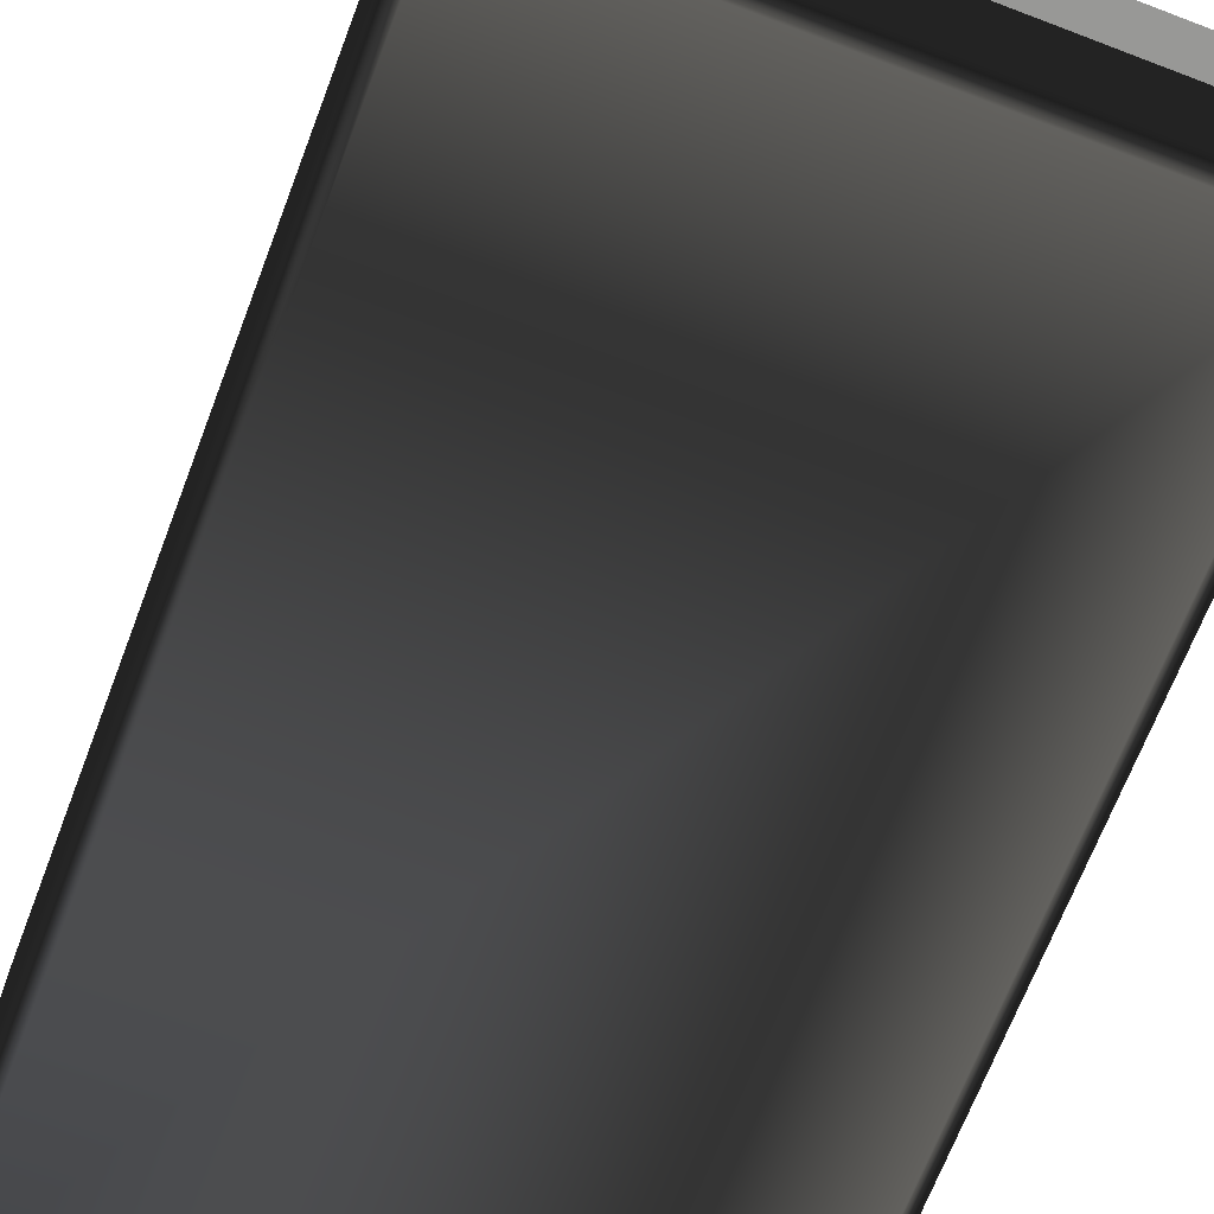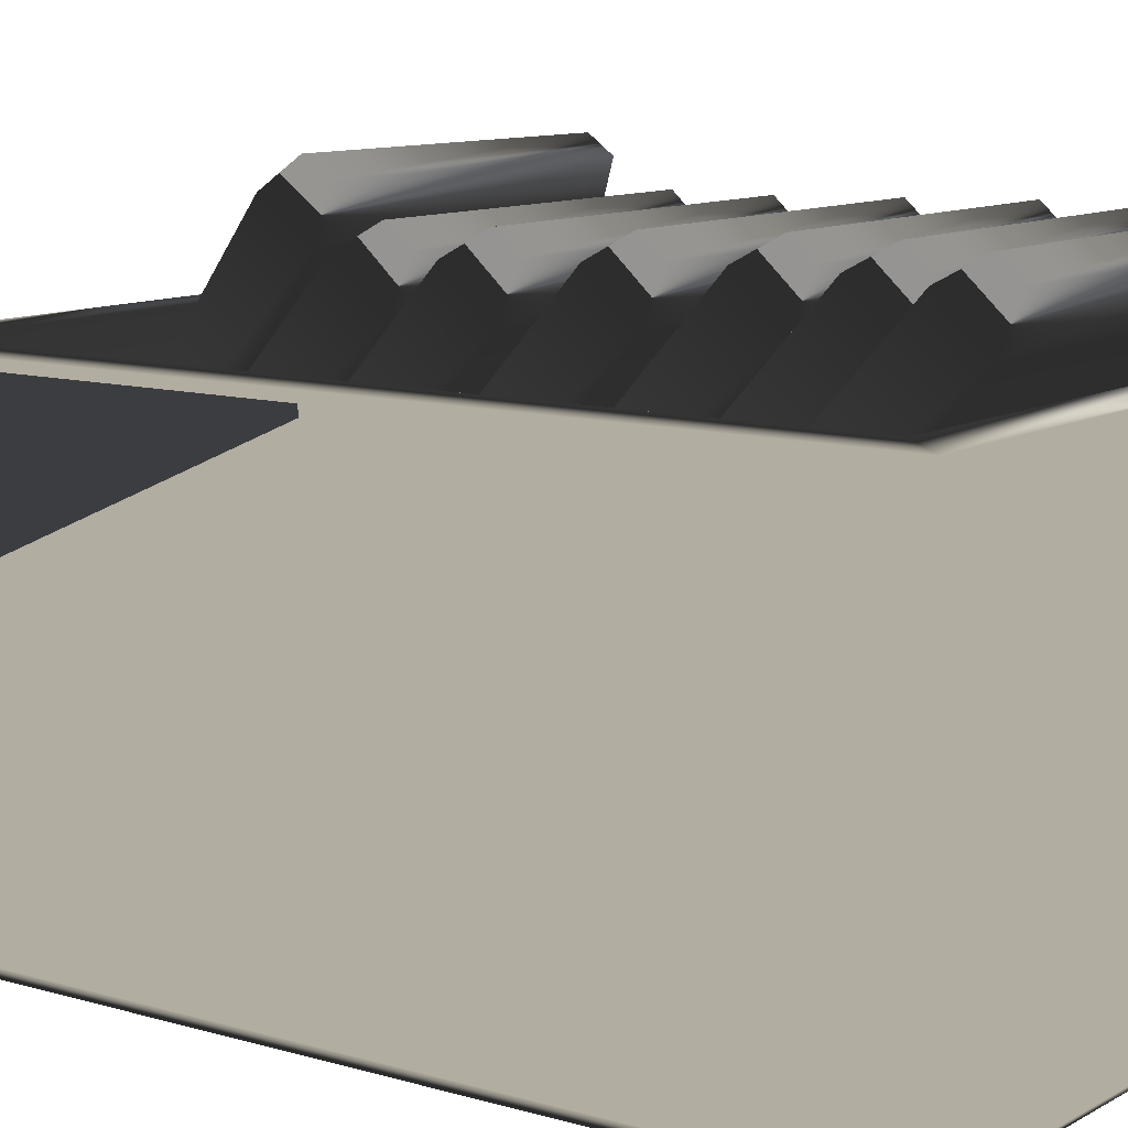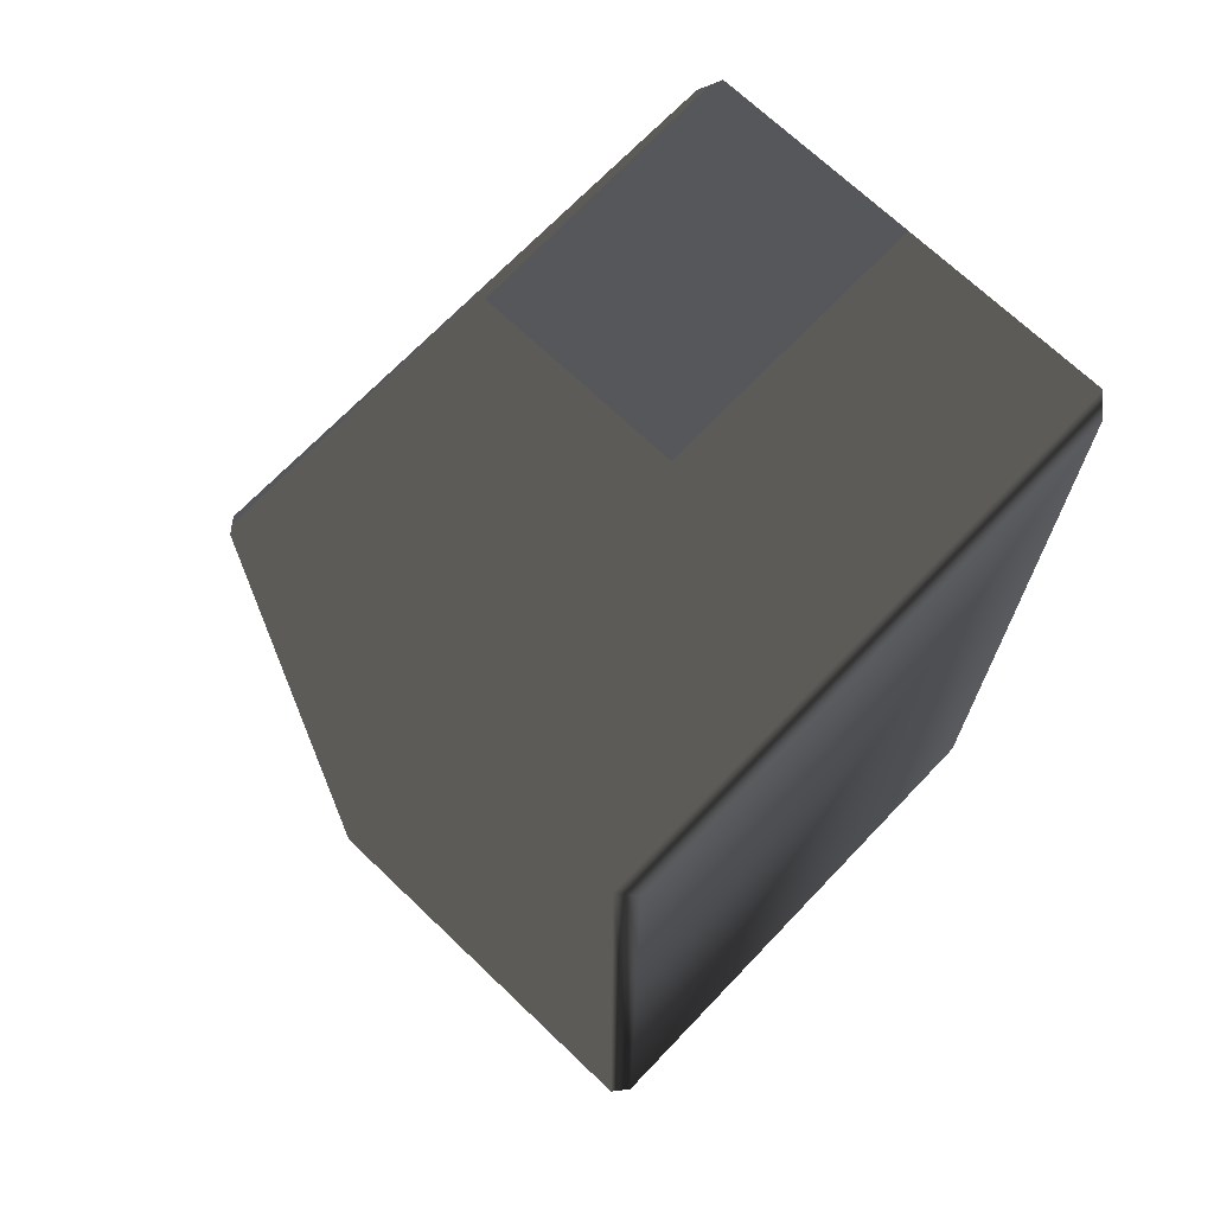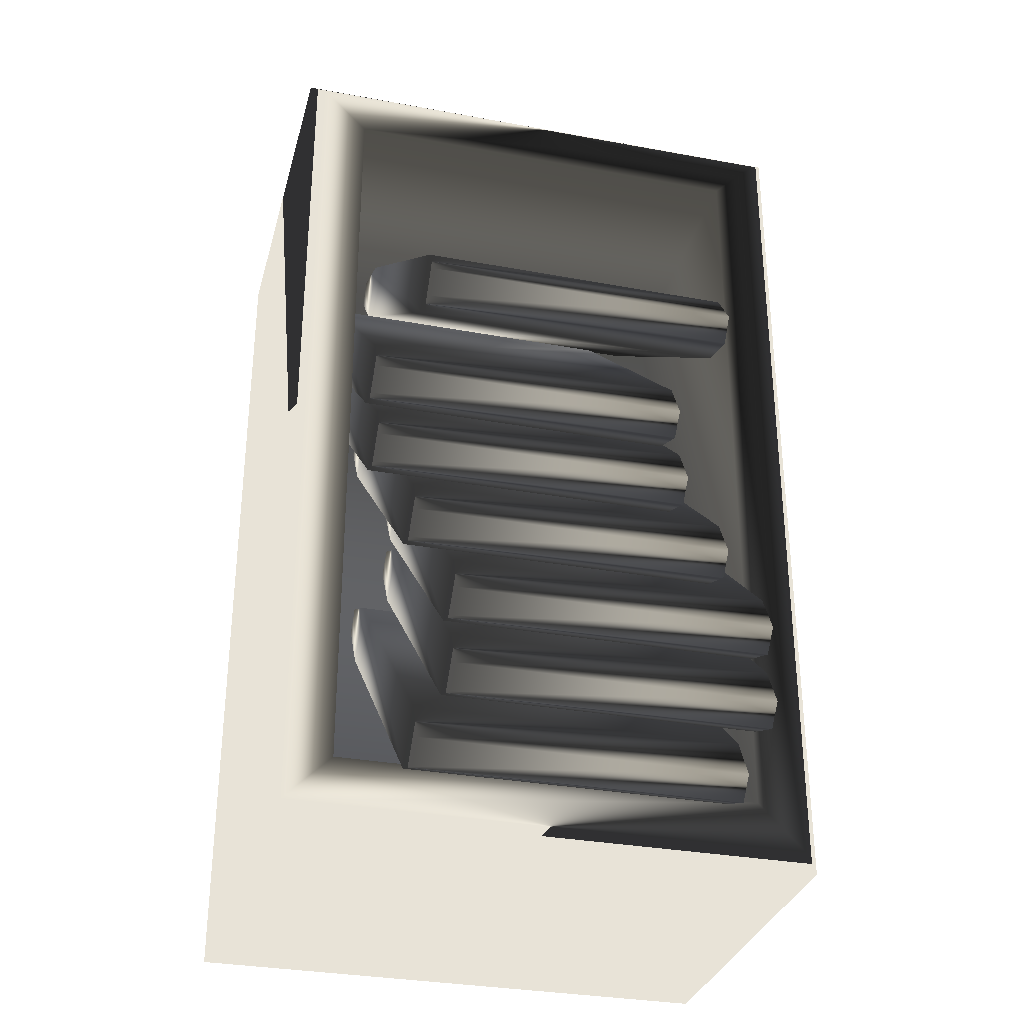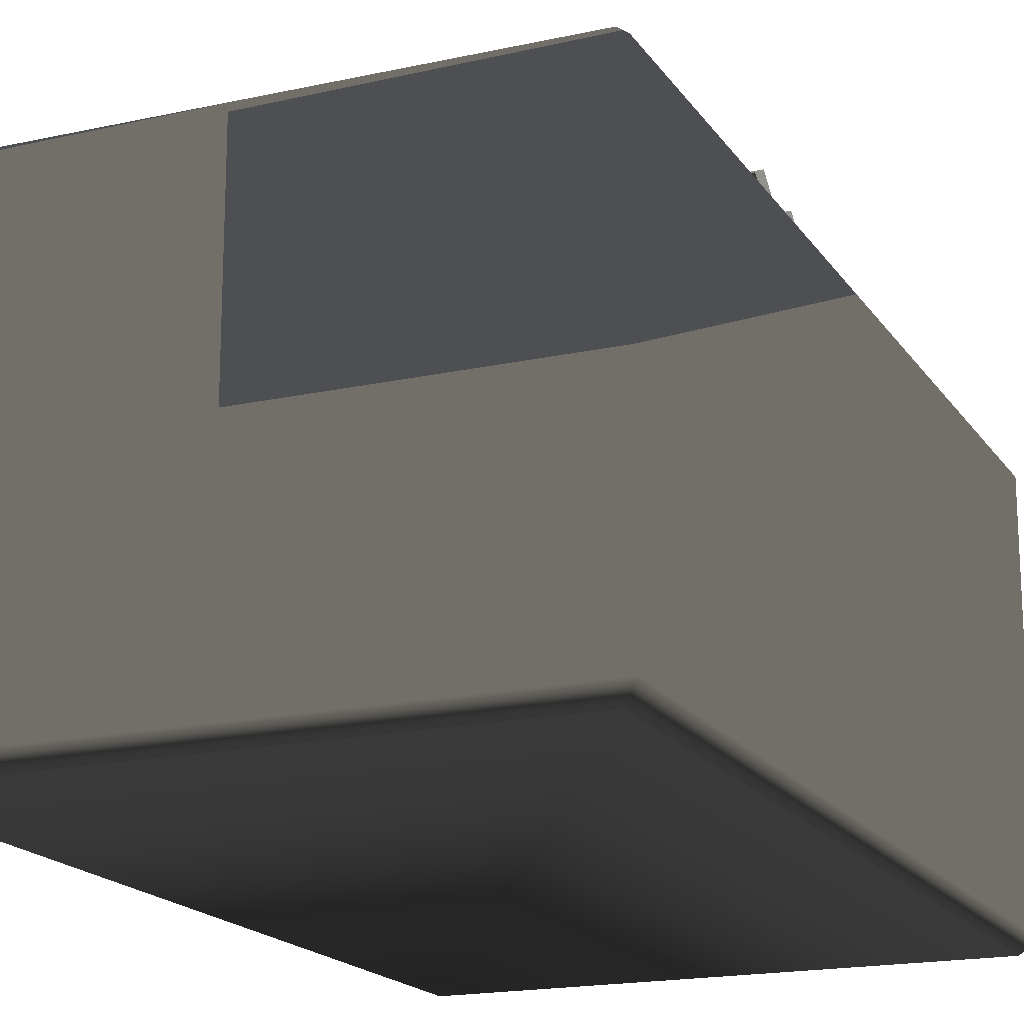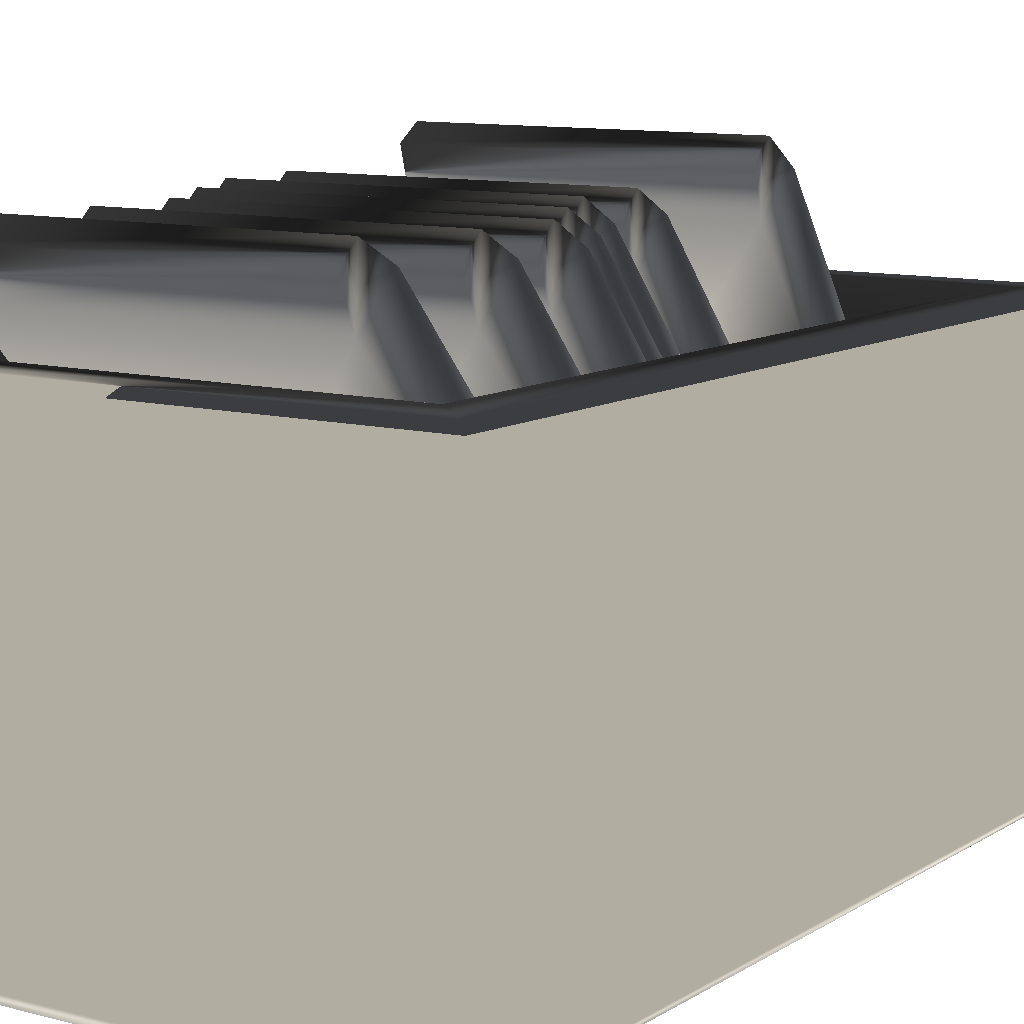
<metadata>
{"format":"obj","ext":"obj","renderer":"f3d","projection":"perspective","resolution":1024,"background":"white","views":[{"elev":-68.4,"azim":-20.9,"up":"+Y"},{"elev":10.5,"azim":126.2,"up":"+Y"},{"elev":70.0,"azim":-46.3,"up":"+Z"},{"elev":-31.9,"azim":165.4,"up":"+Z"},{"elev":-18.0,"azim":23.4,"up":"+Y"},{"elev":10.3,"azim":-146.2,"up":"+Y"}]}
</metadata>
<code>
g sugarBagContainer
v -24.34 49.34 45.1
v 24.34 49.34 45.1
v 24.34 49.34 -45.1
v -24.34 49.34 -45.1
v -24.34 15.64 45.1
v 24.34 15.64 45.1
v 24.34 15.64 -45.1
v -24.34 15.64 -45.1
v -29.86 0 -50.62
v -29.86 0 50.62
v 29.86 0 50.62
v 29.86 0 -50.62
v -31.54 1.682 -52.3
v -31.54 47.66 52.3
v -31.54 1.682 52.3
v 31.54 47.66 52.3
v -29.86 49.34 -50.62
v -29.86 49.34 50.62
v 31.54 1.682 52.3
v 31.54 47.66 -52.3
v 29.86 49.34 50.62
v 31.54 1.682 -52.3
v -31.54 47.66 -52.3
v 29.86 49.34 -50.62
f 16 14 15
f 20 16 19
f 23 20 22
f 14 23 13
f 7 8 5
f 11 10 9
f 2 1 18
f 3 2 21
f 4 3 24
f 1 4 17
f 6 5 1
f 7 6 2
f 8 7 3
f 5 8 4
f 14 16 21
f 10 11 19
f 16 20 24
f 11 12 22
f 20 23 17
f 12 9 13
f 23 14 18
f 9 10 15
f 19 16 15
f 22 20 19
f 13 23 22
f 15 14 13
f 6 7 5
f 12 11 9
f 21 2 18
f 24 3 21
f 17 4 24
f 18 1 17
f 2 6 1
f 3 7 2
f 4 8 3
f 1 5 4
f 18 14 21
f 15 10 19
f 21 16 24
f 19 11 22
f 24 20 17
f 22 12 13
f 17 23 18
f 13 9 15
g bagSugar03
v -18.47 18.54 44.33
v -18.61 64.87 11.15
v 17.97 18.66 44.33
v 17.83 64.99 11.15
v 17.98 16.79 41.73
v 17.83 63.12 8.546
v -18.46 16.68 41.73
v -18.61 63.01 8.545
v -18.6 61.82 15.61
v 17.84 61.94 15.62
v 17.85 57.91 9.995
v -18.59 57.8 9.994
v -18.49 25.48 41.64
v 17.95 25.6 41.64
v 17.97 21.57 36.02
v -18.48 21.45 36.02
f 38 37 25
f 39 38 27
f 40 39 29
f 26 32 36
f 30 32 26
f 27 25 31
f 28 26 33
f 30 28 34
f 32 30 35
f 40 37 33
f 34 33 37
f 35 34 38
f 36 35 39
f 31 25 37
f 27 38 25
f 29 39 27
f 31 40 29
f 33 26 36
f 28 30 26
f 29 27 31
f 34 28 33
f 35 30 34
f 36 32 35
f 36 40 33
f 38 34 37
f 39 35 38
f 40 36 39
f 40 31 37
g bagSugar02
v -13.7 18.53 27.75
v -13.74 60.96 -10.29
v 22.75 18.52 27.71
v 22.71 60.95 -10.33
v 22.74 16.39 25.33
v 22.7 58.82 -12.71
v -13.7 16.4 25.37
v -13.74 58.83 -12.67
v -13.73 58.42 -5.511
v 22.71 58.41 -5.555
v 22.71 53.8 -10.7
v -13.74 53.8 -10.66
v -13.7 25.13 24.33
v 22.74 25.13 24.28
v 22.74 20.51 19.14
v -13.71 20.52 19.18
f 54 53 41
f 55 54 43
f 56 55 45
f 42 48 52
f 46 48 42
f 43 41 47
f 44 42 49
f 46 44 50
f 48 46 51
f 56 53 49
f 50 49 53
f 51 50 54
f 52 51 55
f 47 41 53
f 43 54 41
f 45 55 43
f 47 56 45
f 49 42 52
f 44 46 42
f 45 43 47
f 50 44 49
f 51 46 50
f 52 48 51
f 52 56 49
f 54 50 53
f 55 51 54
f 56 52 55
f 56 47 53
g bagSugar02_2
v -13.13 18.53 36.9
v -13.13 61.03 -1.067
v 23.31 18.53 36.9
v 23.31 61.03 -1.068
v 23.31 16.39 34.51
v 23.31 58.89 -3.453
v -13.13 16.39 34.51
v -13.13 58.89 -3.453
v -13.13 58.47 3.703
v 23.31 58.47 3.703
v 23.31 53.87 -1.453
v -13.13 53.87 -1.453
v -13.13 25.14 33.48
v 23.31 25.14 33.48
v 23.31 20.53 28.33
v -13.13 20.53 28.33
f 70 69 57
f 71 70 59
f 72 71 61
f 58 64 68
f 62 64 58
f 59 57 63
f 60 58 65
f 62 60 66
f 64 62 67
f 72 69 65
f 66 65 69
f 67 66 70
f 68 67 71
f 63 57 69
f 59 70 57
f 61 71 59
f 63 72 61
f 65 58 68
f 60 62 58
f 61 59 63
f 66 60 65
f 67 62 66
f 68 64 67
f 68 72 65
f 70 66 69
f 71 67 70
f 72 68 71
f 72 63 69
g bagSugar04
v -18.11 18.53 18.58
v -18.18 60.92 -19.51
v 18.33 18.53 18.5
v 18.26 60.92 -19.58
v 18.33 16.39 16.13
v 18.25 58.78 -21.96
v -18.11 16.39 16.2
v -18.19 58.78 -21.89
v -18.17 58.38 -14.73
v 18.27 58.38 -14.8
v 18.26 53.76 -19.94
v -18.18 53.76 -19.87
v -18.11 25.13 15.14
v 18.33 25.13 15.07
v 18.32 20.51 9.929
v -18.12 20.51 10
f 86 85 73
f 87 86 75
f 88 87 77
f 74 80 84
f 78 80 74
f 75 73 79
f 76 74 81
f 78 76 82
f 80 78 83
f 88 85 81
f 82 81 85
f 83 82 86
f 84 83 87
f 79 73 85
f 75 86 73
f 77 87 75
f 79 88 77
f 81 74 84
f 76 78 74
f 77 75 79
f 82 76 81
f 83 78 82
f 84 80 83
f 84 88 81
f 86 82 85
f 87 83 86
f 88 84 87
f 88 79 85
g bagSugar01
v -22.91 18.53 9.375
v -22.97 60.87 -28.77
v 13.53 18.54 9.323
v 13.47 60.88 -28.82
v 13.53 16.4 6.946
v 13.47 58.74 -31.2
v -22.91 16.39 6.999
v -22.98 58.73 -31.14
v -22.96 58.34 -23.98
v 13.48 58.35 -24.04
v 13.47 53.72 -29.17
v -22.97 53.71 -29.12
v -22.92 25.13 5.934
v 13.53 25.14 5.881
v 13.52 20.51 0.7441
v -22.92 20.5 0.7969
f 102 101 89
f 103 102 91
f 104 103 93
f 90 96 100
f 94 96 90
f 91 89 95
f 92 90 97
f 94 92 98
f 96 94 99
f 104 101 97
f 98 97 101
f 99 98 102
f 100 99 103
f 95 89 101
f 91 102 89
f 93 103 91
f 95 104 93
f 97 90 100
f 92 94 90
f 93 91 95
f 98 92 97
f 99 94 98
f 100 96 99
f 100 104 97
f 102 98 101
f 103 99 102
f 104 100 103
f 104 95 101
g bagSugar01_2
v -22.84 18.54 0.1033
v -22.86 60.86 -38.05
v 13.6 18.54 0.08538
v 13.59 60.86 -38.07
v 13.6 16.39 -2.29
v 13.58 58.72 -40.45
v -22.84 16.39 -2.272
v -22.86 58.72 -40.43
v -22.85 58.33 -33.27
v 13.59 58.33 -33.29
v 13.59 53.7 -38.43
v -22.86 53.7 -38.41
v -22.84 25.13 -3.341
v 13.6 25.13 -3.359
v 13.6 20.5 -8.494
v -22.84 20.5 -8.476
f 118 117 105
f 119 118 107
f 120 119 109
f 106 112 116
f 110 112 106
f 107 105 111
f 108 106 113
f 110 108 114
f 112 110 115
f 120 117 113
f 114 113 117
f 115 114 118
f 116 115 119
f 111 105 117
f 107 118 105
f 109 119 107
f 111 120 109
f 113 106 116
f 108 110 106
f 109 107 111
f 114 108 113
f 115 110 114
f 116 112 115
f 116 120 113
f 118 114 117
f 119 115 118
f 120 116 119
f 120 111 117
g bagSugar01_3
v -18.94 18.53 -9.209
v -18.91 60.88 -47.35
v 17.5 18.53 -9.188
v 17.53 60.87 -47.33
v 17.51 16.39 -11.56
v 17.53 58.73 -49.7
v -18.94 16.39 -11.59
v -18.91 58.74 -49.72
v -18.92 58.34 -42.57
v 17.53 58.34 -42.54
v 17.53 53.71 -47.68
v -18.91 53.72 -47.7
v -18.94 25.13 -12.65
v 17.51 25.13 -12.63
v 17.51 20.5 -17.77
v -18.93 20.5 -17.79
f 134 133 121
f 135 134 123
f 136 135 125
f 122 128 132
f 126 128 122
f 123 121 127
f 124 122 129
f 126 124 130
f 128 126 131
f 136 133 129
f 130 129 133
f 131 130 134
f 132 131 135
f 127 121 133
f 123 134 121
f 125 135 123
f 127 136 125
f 129 122 132
f 124 126 122
f 125 123 127
f 130 124 129
f 131 126 130
f 132 128 131
f 132 136 129
f 134 130 133
f 135 131 134
f 136 132 135
f 136 127 133

</code>
